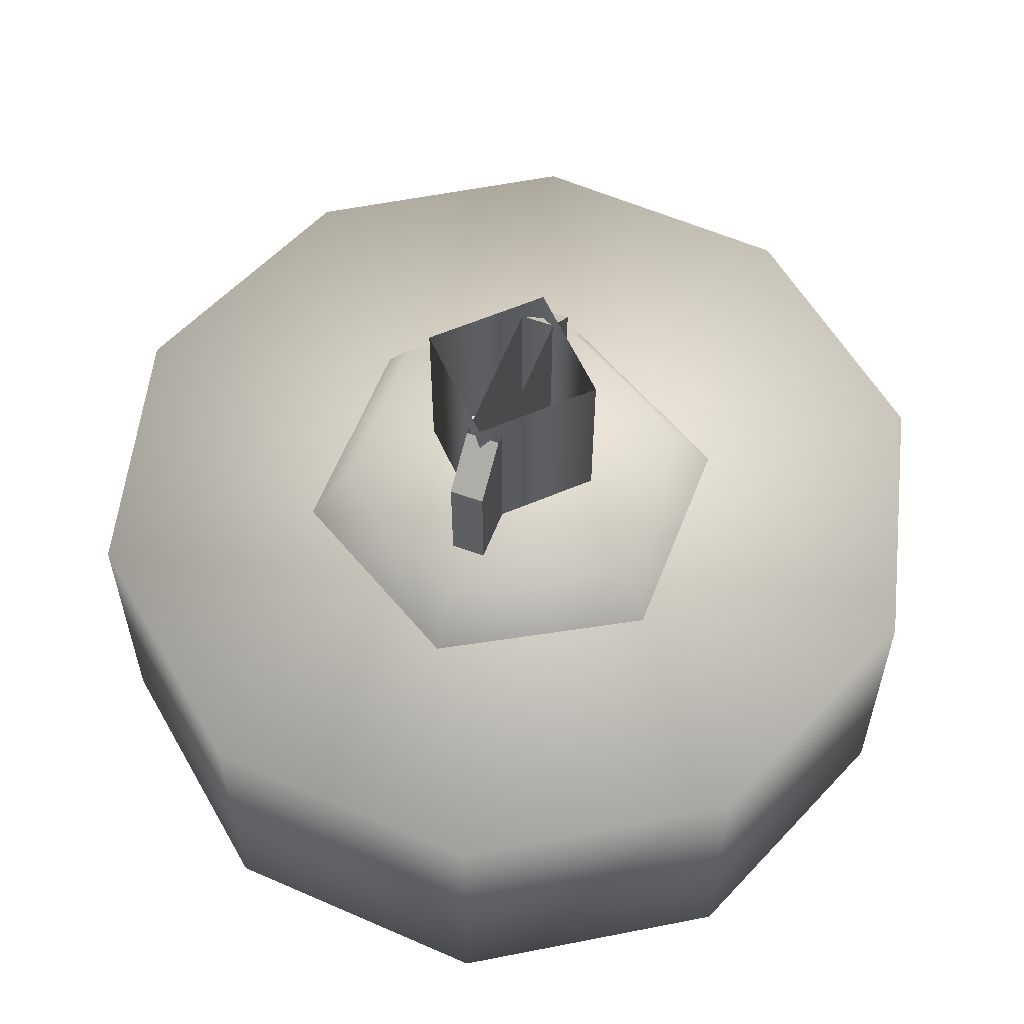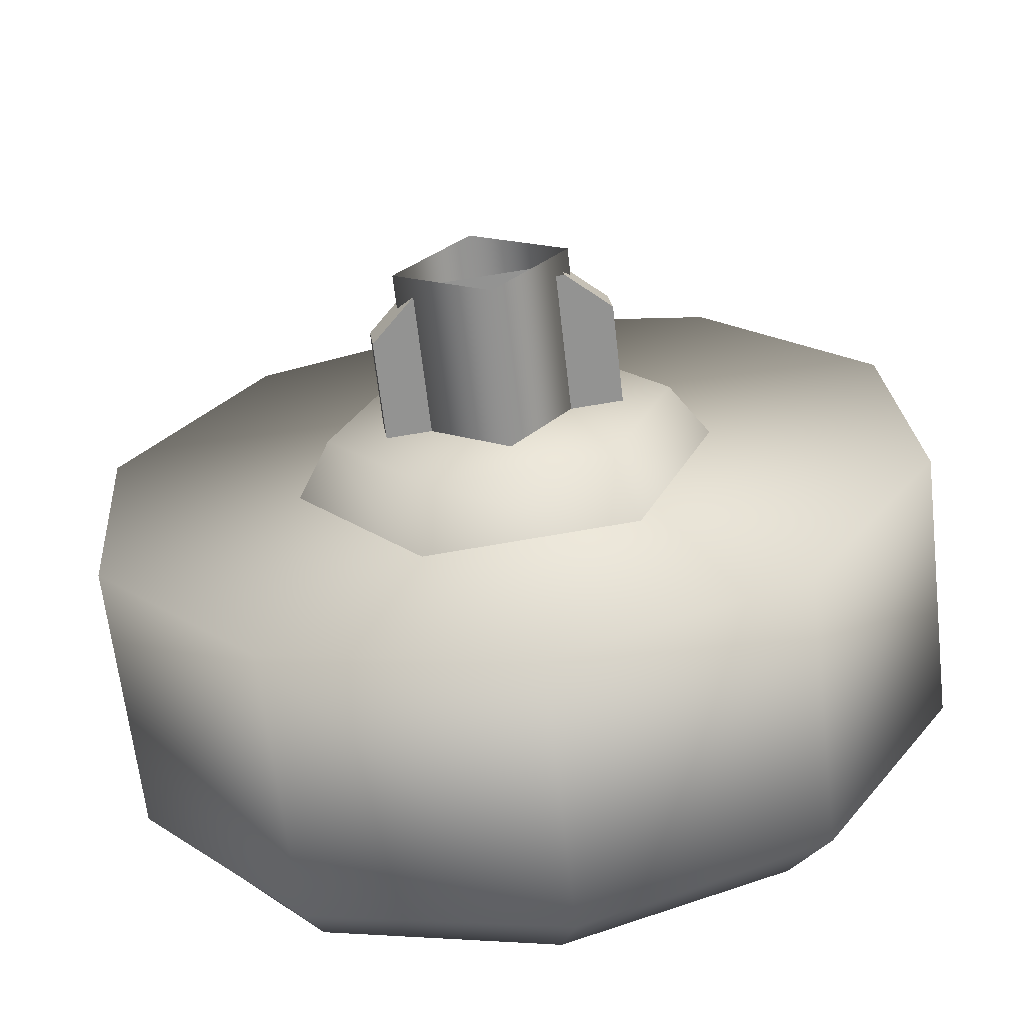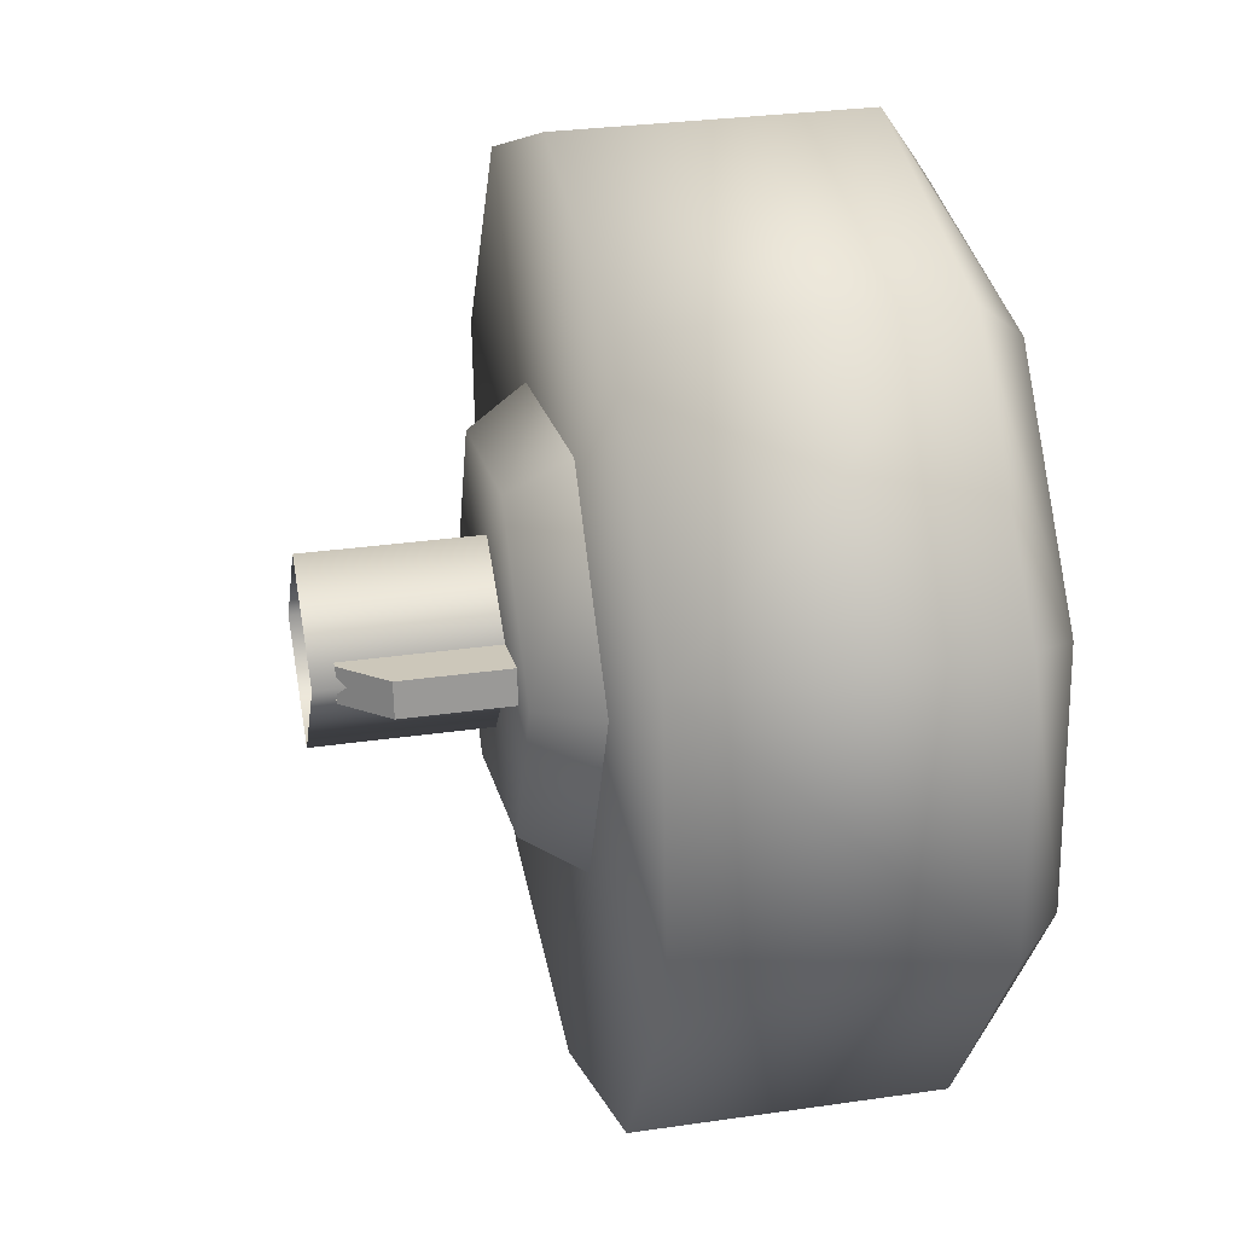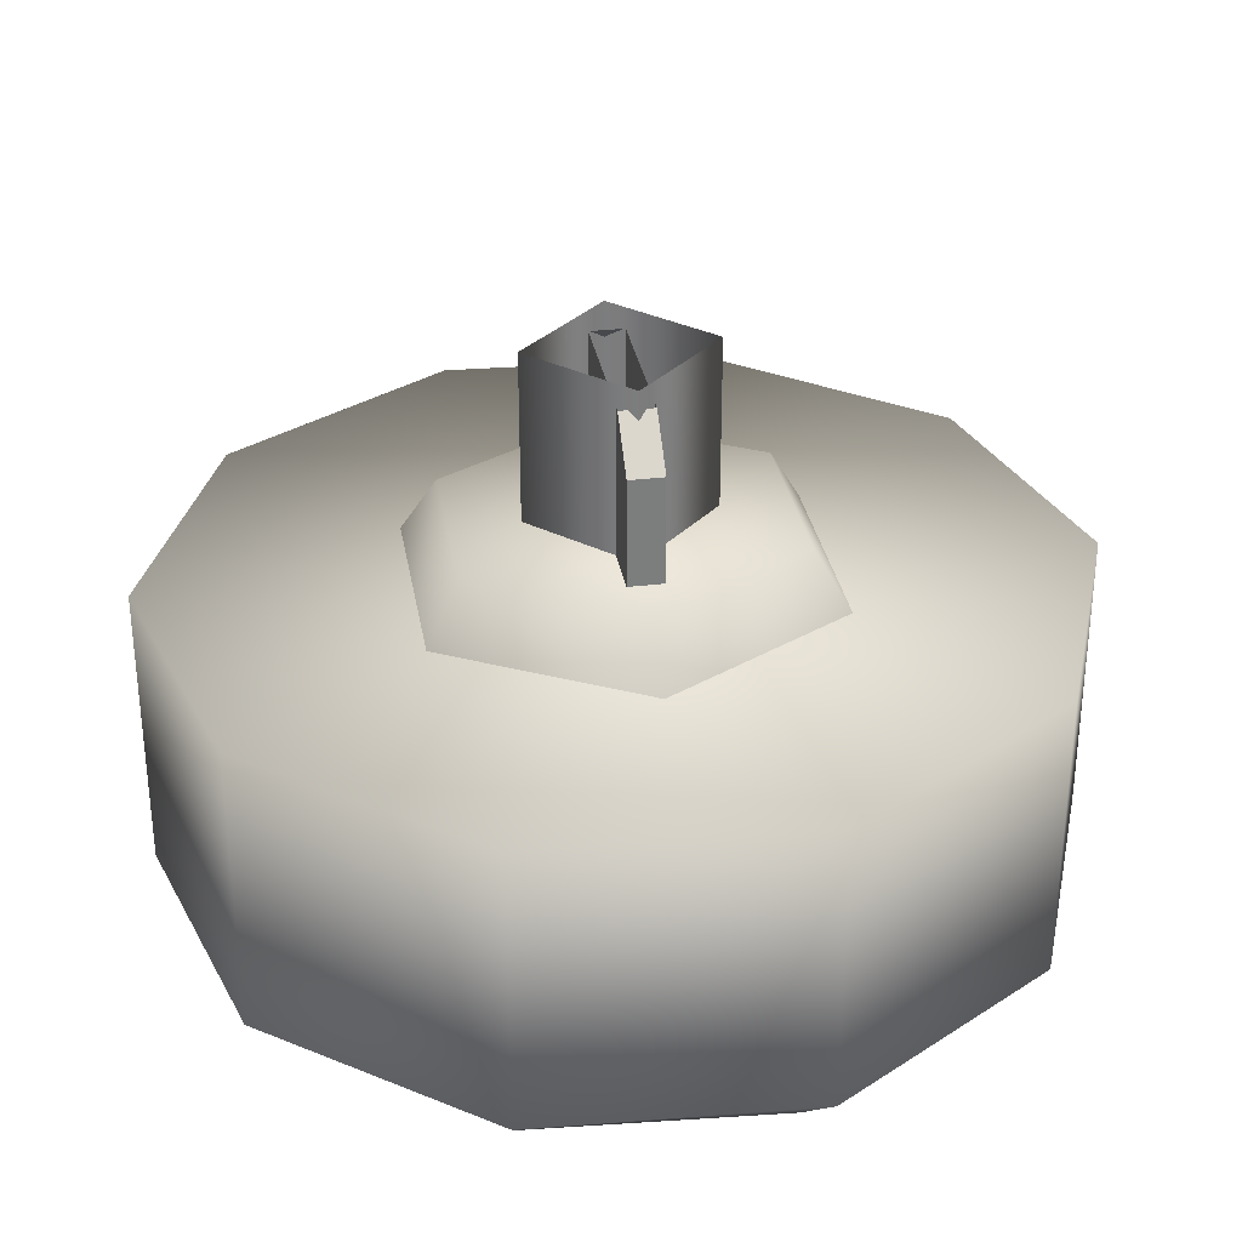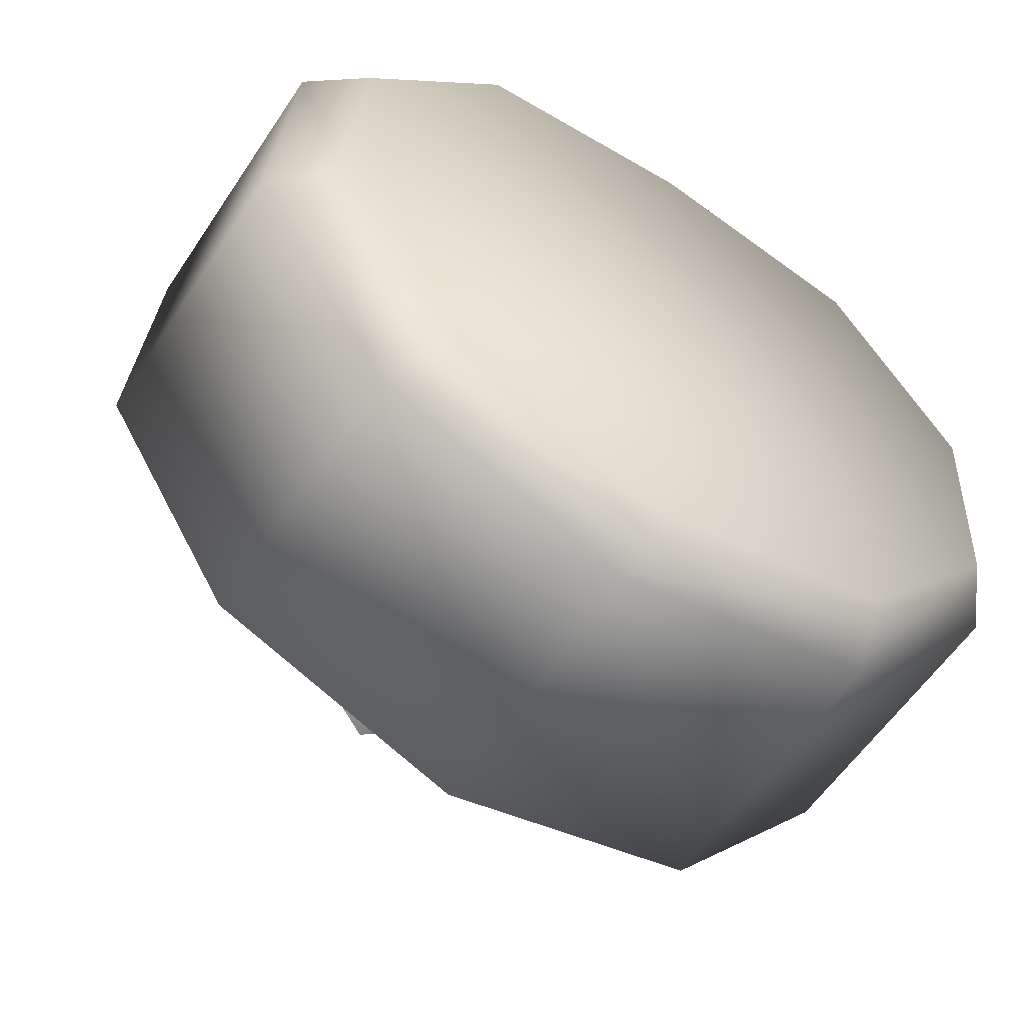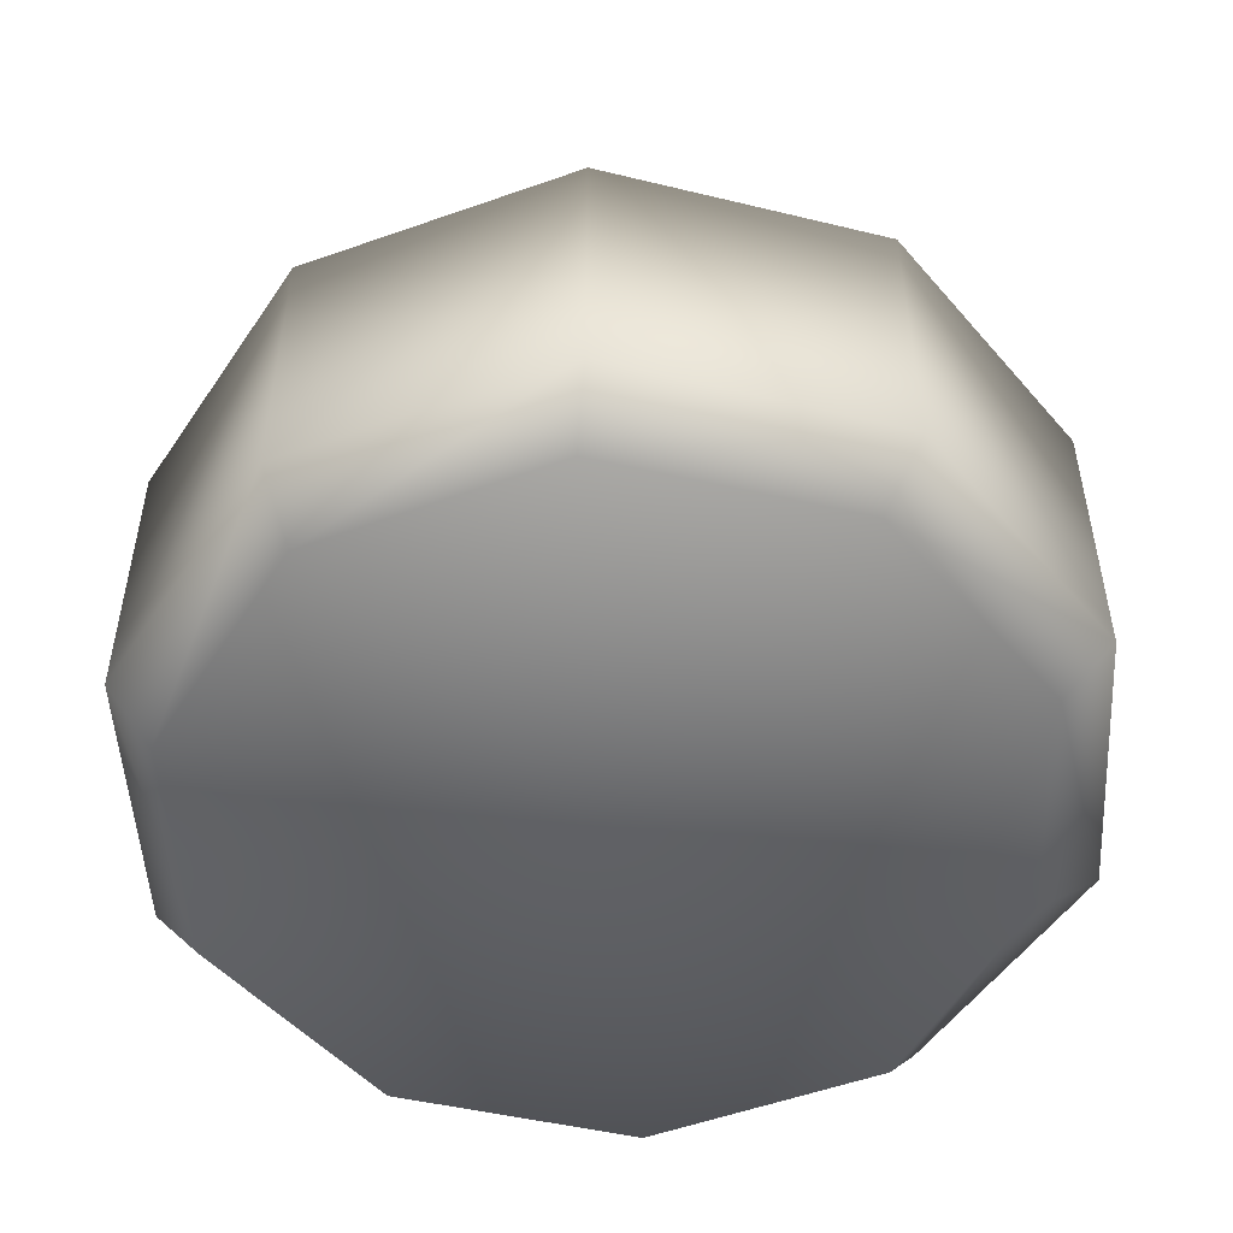
<metadata>
{"format":"obj","ext":"obj","renderer":"f3d","projection":"perspective","resolution":1024,"background":"white","views":[{"elev":57.6,"azim":118.8,"up":"+Z"},{"elev":-65.3,"azim":6.6,"up":"+Y"},{"elev":29.3,"azim":77.8,"up":"+Y"},{"elev":31.5,"azim":88.2,"up":"+Z"},{"elev":-57.7,"azim":146.7,"up":"+Y"},{"elev":-50.9,"azim":79.5,"up":"+Z"}]}
</metadata>
<code>
g wheel_low_Cylinder.002
v 0.4838 0.5241 -1.581
v 0.03784 0.3404 -1.581
v -0.4309 0.4539 -1.581
v -0.7434 0.8213 -1.581
v -0.7803 1.302 -1.581
v -0.5275 1.713 -1.581
v -0.08149 1.897 -1.581
v 0.6998 1.416 -1.581
v 0.4061 0.5798 -2.173
v 0.4838 0.5241 -2.084
v 0.0062 0.4222 -2.173
v 0.03784 0.3404 -2.084
v -0.4099 0.5298 -2.173
v -0.4309 0.4539 -2.084
v -0.6834 0.8614 -2.173
v -0.7434 0.8213 -2.084
v -0.7097 1.29 -2.173
v -0.7803 1.302 -2.084
v -0.4788 1.653 -2.173
v -0.5275 1.713 -2.084
v -0.08149 1.897 -2.084
v 0.6107 1.371 -2.173
v 0.6998 1.416 -2.084
v 0.7367 0.9348 -1.581
v 0.7367 0.9348 -2.084
v 0.637 0.9423 -2.173
v 0.3873 1.783 -1.581
v 0.3873 1.783 -2.084
v 0.3373 1.703 -2.173
v -0.09203 1.787 -2.159
v 0.3828 1.174 -1.615
v 0.2937 1.162 -1.478
v 0.2289 0.796 -1.615
v 0.1321 1.497 -1.615
v 0.0982 1.414 -1.478
v -0.2725 1.441 -1.615
v -0.2173 1.37 -1.478
v -0.4265 1.063 -1.615
v -0.3373 1.075 -1.478
v -0.1758 0.7402 -1.615
v -0.1419 0.8235 -1.478
v 0.1736 0.8671 -1.478
v -0.2284 1.06 -1.565
v -0.2284 1.06 -1.295
v 0.206 1.12 -1.565
v -0.2366 1.119 -1.565
v -0.2366 1.119 -1.295
v 0.1978 1.179 -1.565
v 0.1978 1.179 -1.295
v 0.1176 1.168 -1.22
v 0.206 1.12 -1.295
v 0.1258 1.109 -1.22
v -0.1482 1.071 -1.22
v -0.1564 1.13 -1.22
v 0.1358 1.14 -1.552
v 0.1358 1.14 -1.183
v -6.5e-05 0.9609 -1.552
v -0.04359 1.276 -1.552
v -0.04359 1.276 -1.183
v -0.1795 1.097 -1.552
v -0.1795 1.097 -1.183
v -6.5e-05 0.9609 -1.183
g wheel_low_textures
f 3 4 16 14
f 18 5 6 20
f 28 27 8 23
f 6 7 21 20
f 1 2 12 10
f 4 5 18 16
f 12 2 3 14
f 10 12 11 9
f 12 14 13 11
f 14 16 15 13
f 16 18 17 15
f 18 20 19 17
f 19 30 29 22 26 9 11 13 15 17
f 28 23 22 29
f 25 10 9 26
f 24 1 10 25
f 8 24 25 23
f 23 25 26 22
f 21 7 27 28
f 3 2 1 24 8 27 7 6 5 4
f 21 28 29 30
f 20 21 30 19
f 34 35 32 31
f 31 32 42 33
f 36 37 35 34
f 38 39 37 36
f 40 41 39 38
f 33 42 41 40
f 42 32 35 37 39 41
f 47 46 43 44
f 45 51 52 53 44 43
f 49 48 46 47 54 50
f 51 45 48 49
f 49 50 52 51
f 44 53 54 47
f 58 59 56 55
f 55 56 62 57
f 60 61 59 58
f 57 62 61 60

</code>
